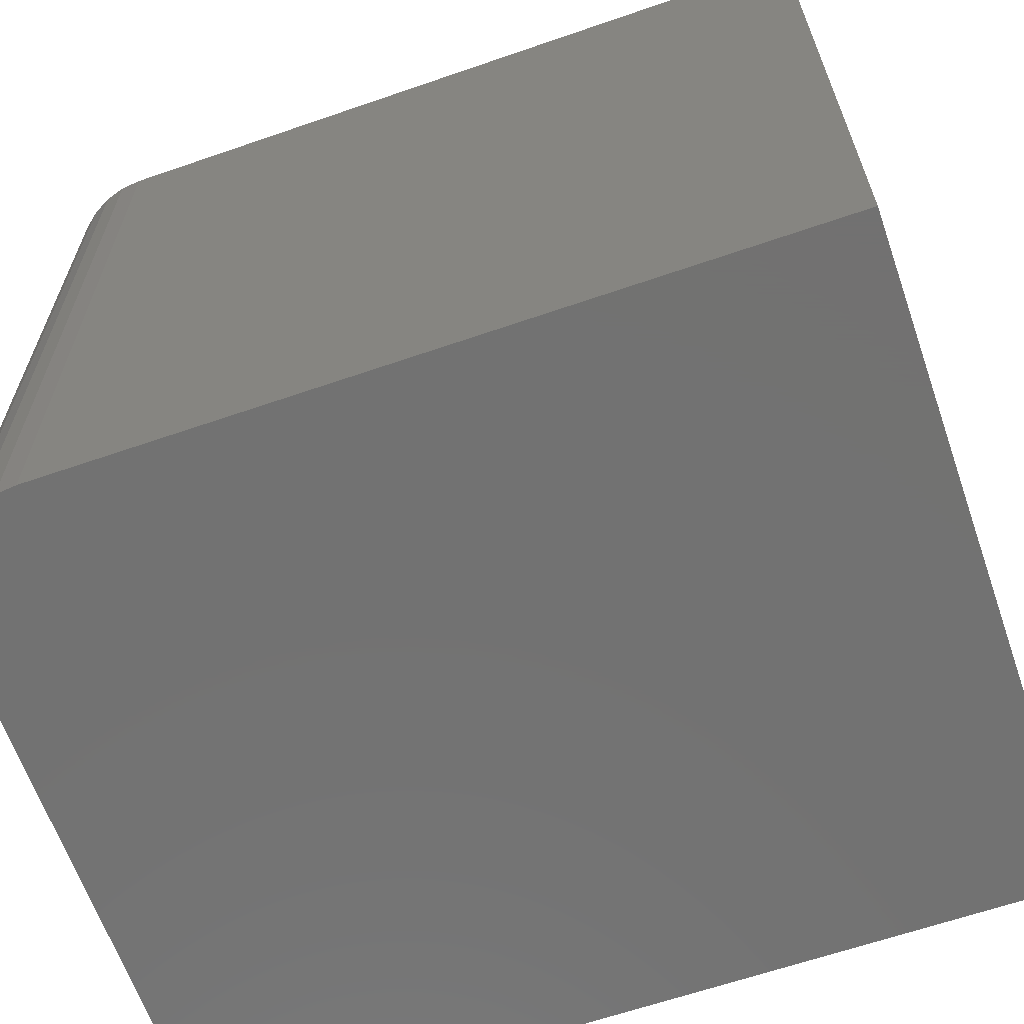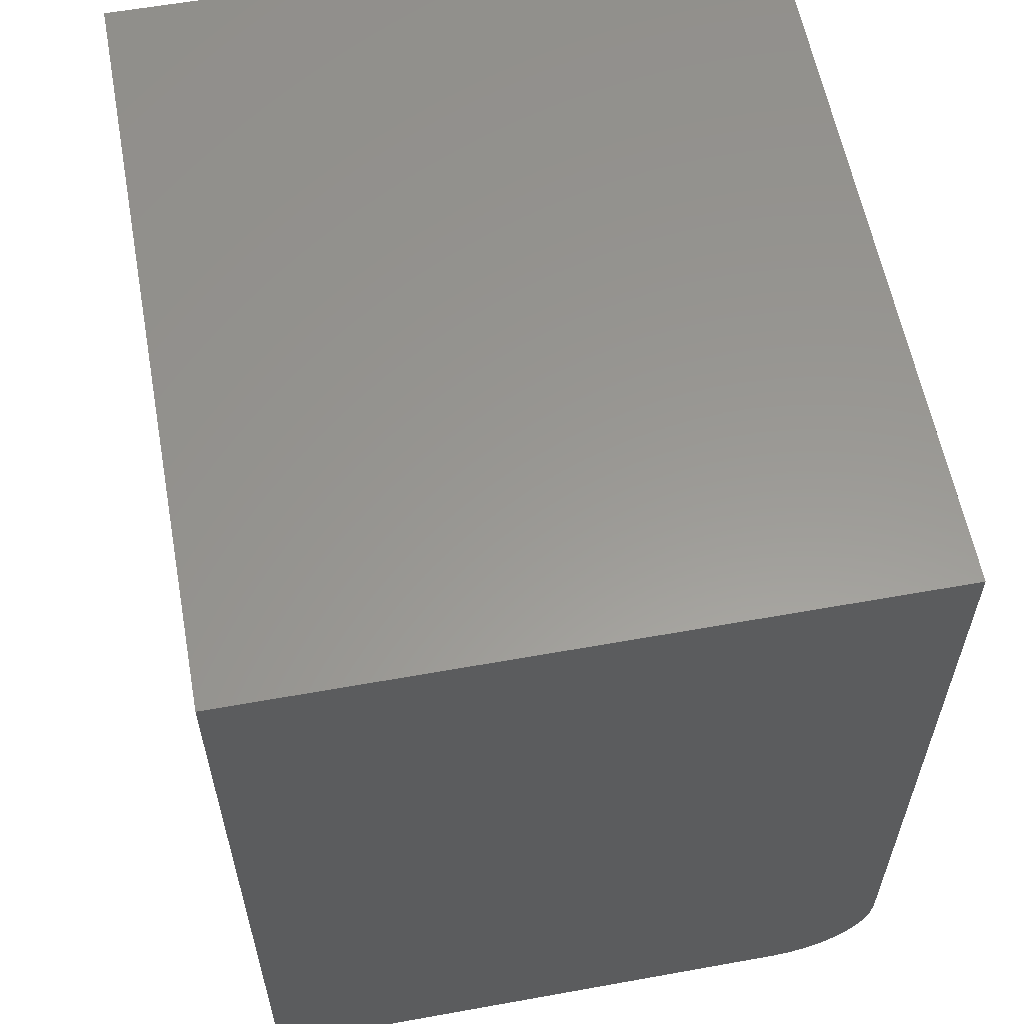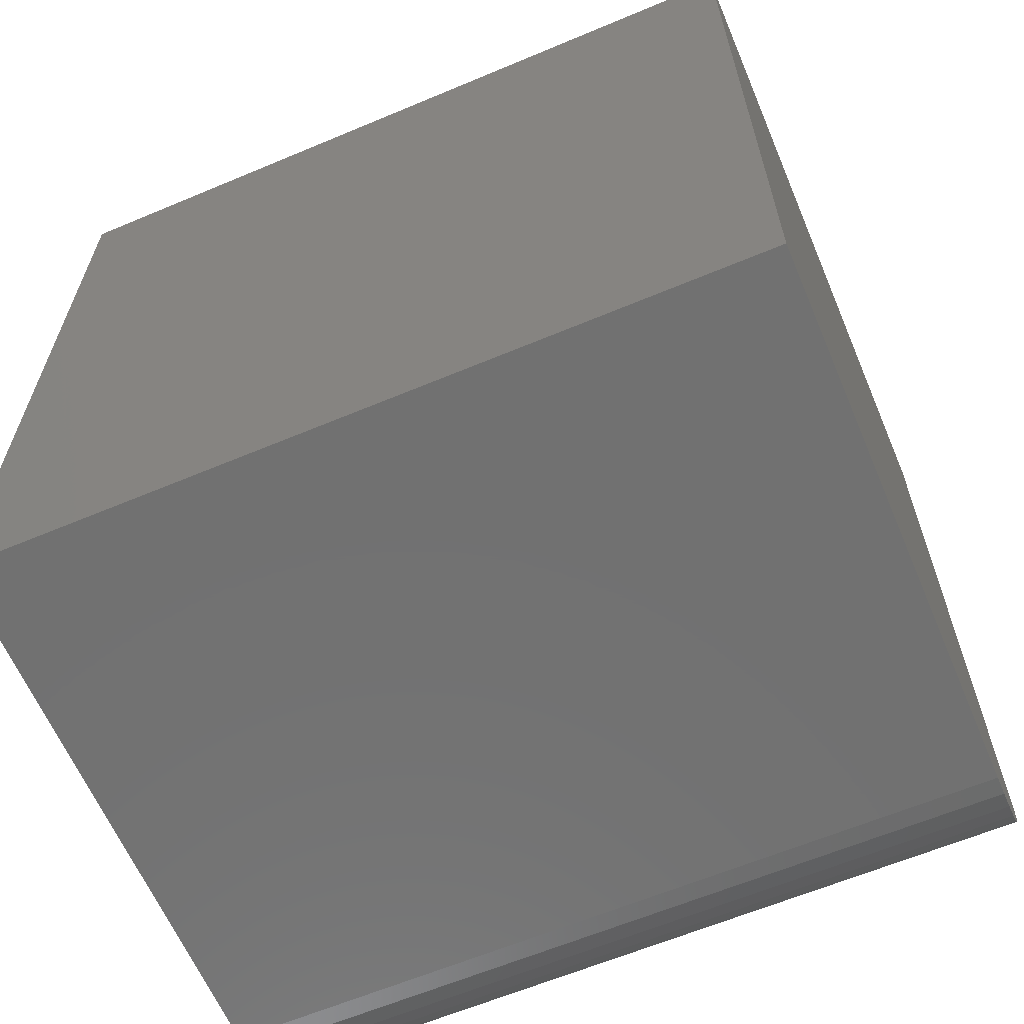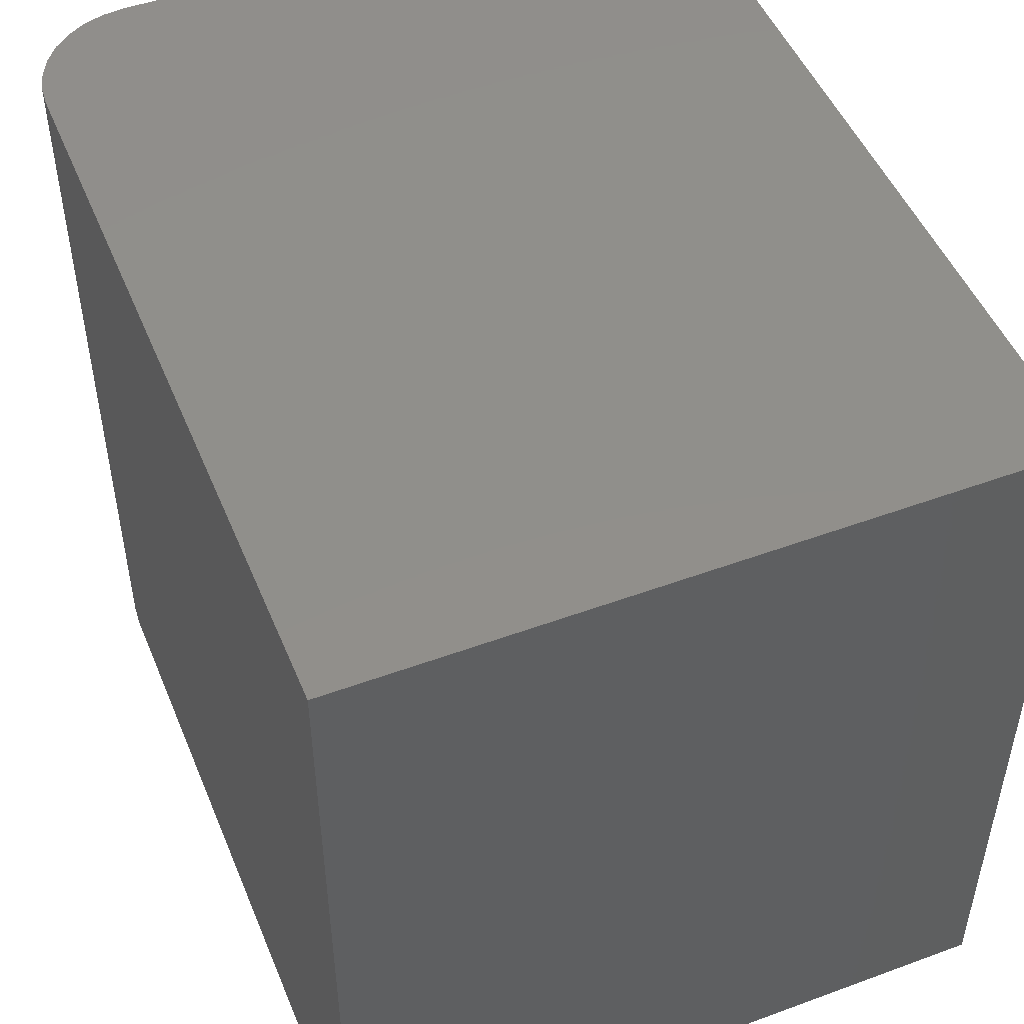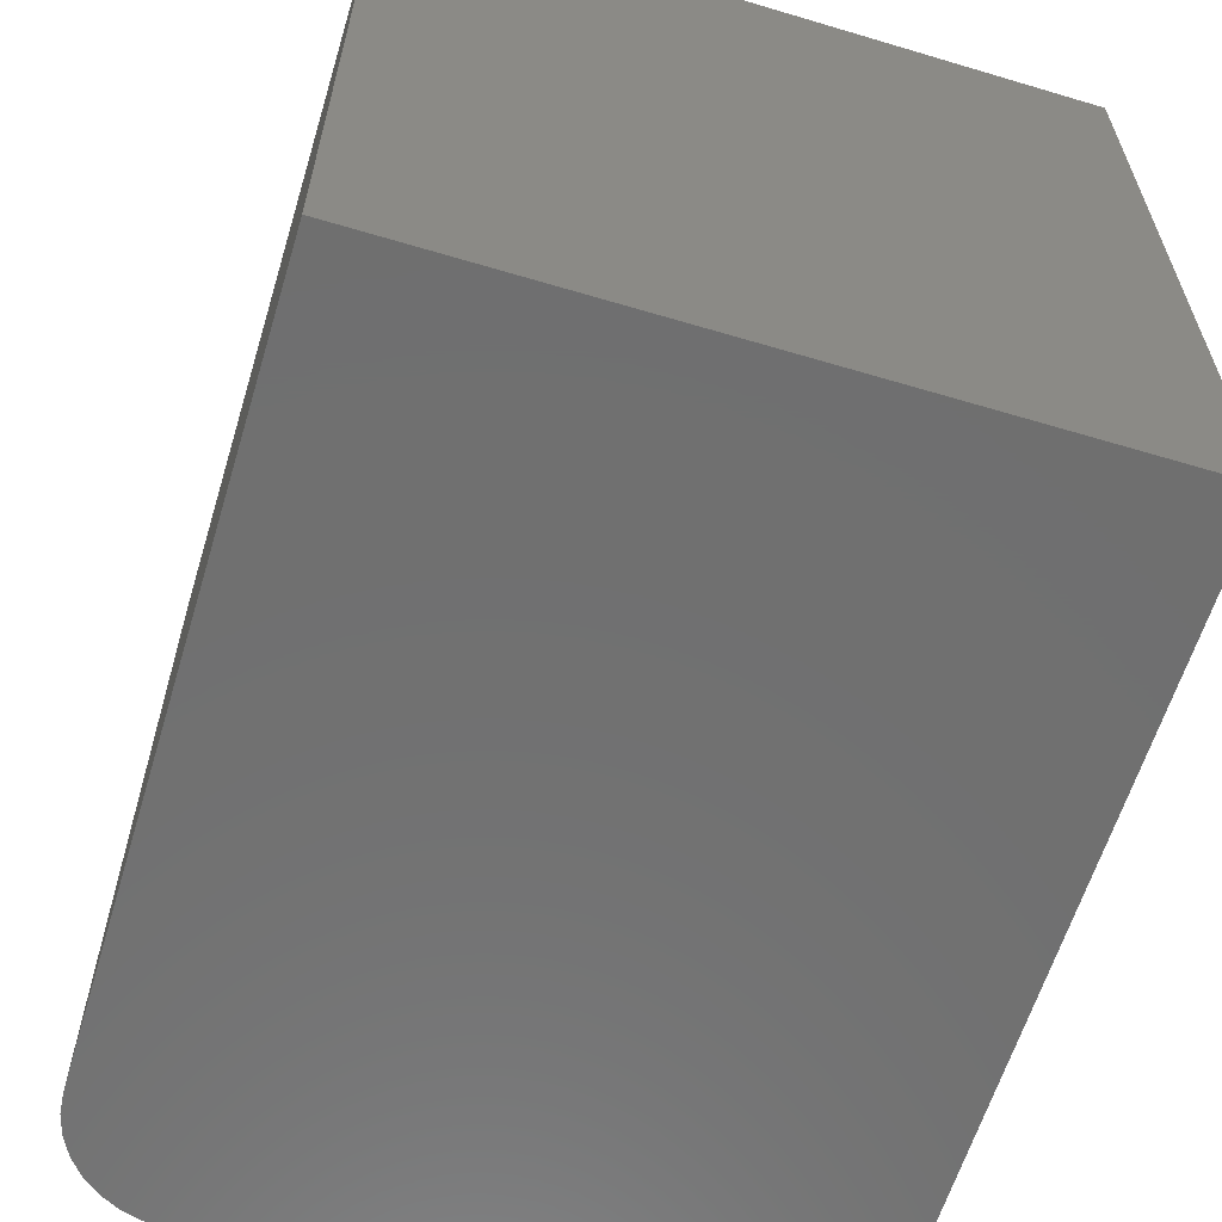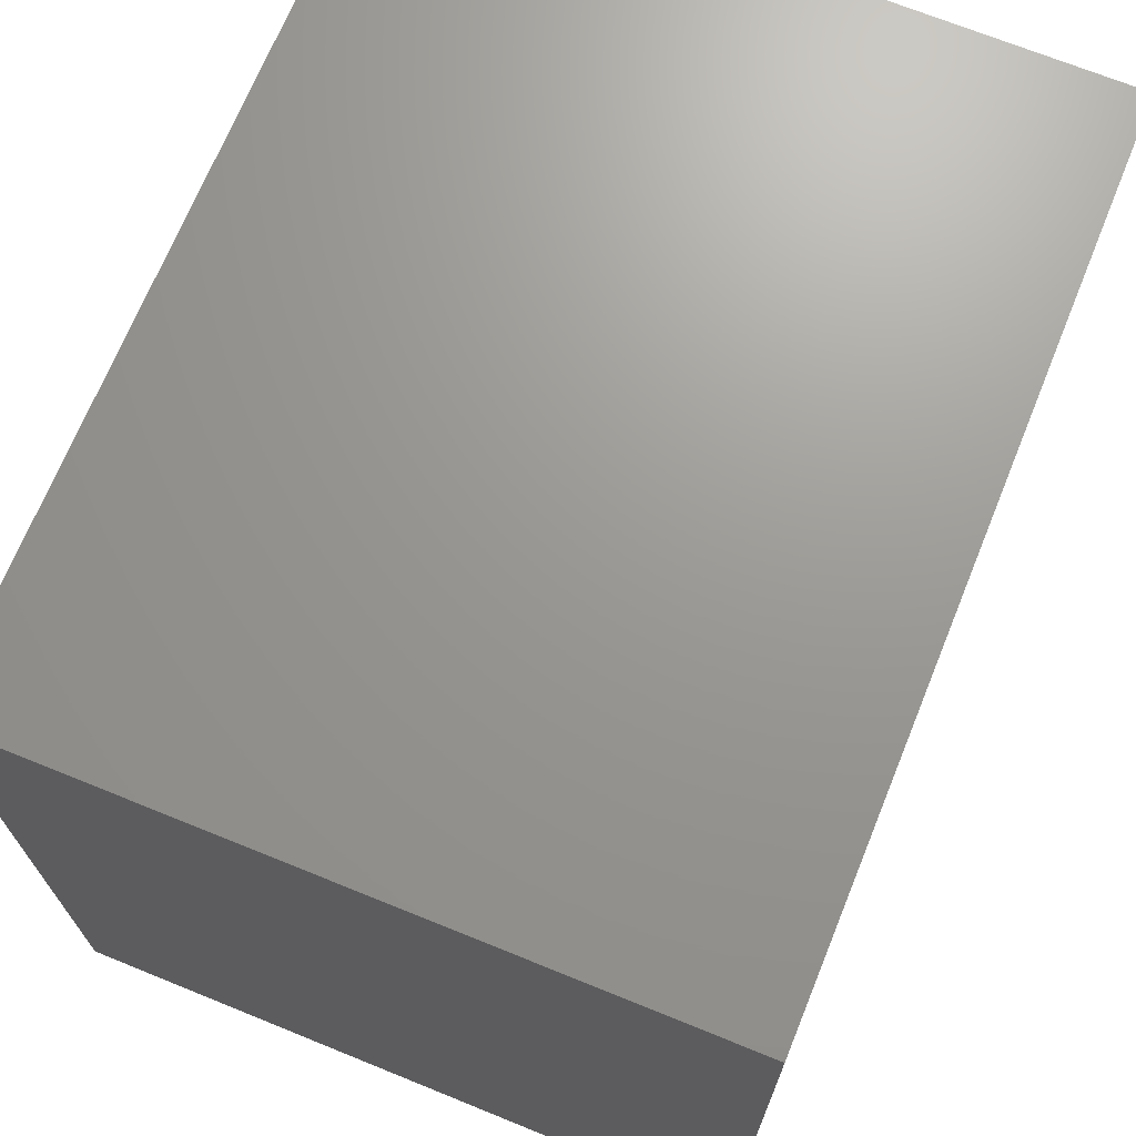
<metadata>
{"format":"stl","ext":"stl","renderer":"f3d","projection":"perspective","resolution":1024,"background":"white","views":[{"elev":-64.0,"azim":109.2,"up":"+Z"},{"elev":59.1,"azim":-10.5,"up":"+Y"},{"elev":-63.1,"azim":-67.0,"up":"+Y"},{"elev":49.6,"azim":157.9,"up":"+Z"},{"elev":-61.7,"azim":163.1,"up":"+Z"},{"elev":69.8,"azim":-157.9,"up":"+Z"}]}
</metadata>
<code>
# stl→obj: 24 verts, 44 faces
v 0.2281 -0.2734 0.75
v 0.2479 -0.2715 0.75
v -0.3203 -0.2734 0.75
v 0.3297 -0.1719 0.75
v 0.3297 0.5391 0.75
v -0.3203 0.5391 0.75
v 0.267 -0.2657 0.75
v 0.2846 -0.2563 0.75
v 0.2999 -0.2437 0.75
v 0.3126 -0.2283 0.75
v 0.322 -0.2107 0.75
v 0.3277 -0.1917 0.75
v -0.3203 -0.2734 0
v 0.2479 -0.2715 0
v 0.2281 -0.2734 0
v 0.3297 -0.1719 0
v 0.3277 -0.1917 0
v 0.322 -0.2107 0
v 0.3126 -0.2283 0
v 0.2999 -0.2437 0
v 0.2846 -0.2563 0
v 0.267 -0.2657 0
v -0.3203 0.5391 0
v 0.3297 0.5391 0
f 1 2 3
f 4 5 6
f 4 6 3
f 4 3 2
f 4 2 7
f 4 7 8
f 4 8 9
f 4 9 10
f 4 10 11
f 4 11 12
f 13 14 15
f 16 17 18
f 16 18 19
f 16 19 20
f 16 20 21
f 16 21 22
f 16 22 14
f 16 14 13
f 16 13 23
f 16 23 24
f 4 16 5
f 5 16 24
f 13 15 3
f 3 15 1
f 16 4 17
f 17 4 12
f 17 12 18
f 18 12 11
f 18 11 19
f 19 11 10
f 19 10 20
f 20 10 9
f 20 9 21
f 21 9 8
f 21 8 22
f 22 8 7
f 22 7 14
f 14 7 2
f 14 2 15
f 15 2 1
f 6 23 3
f 3 23 13
f 24 23 5
f 5 23 6

</code>
